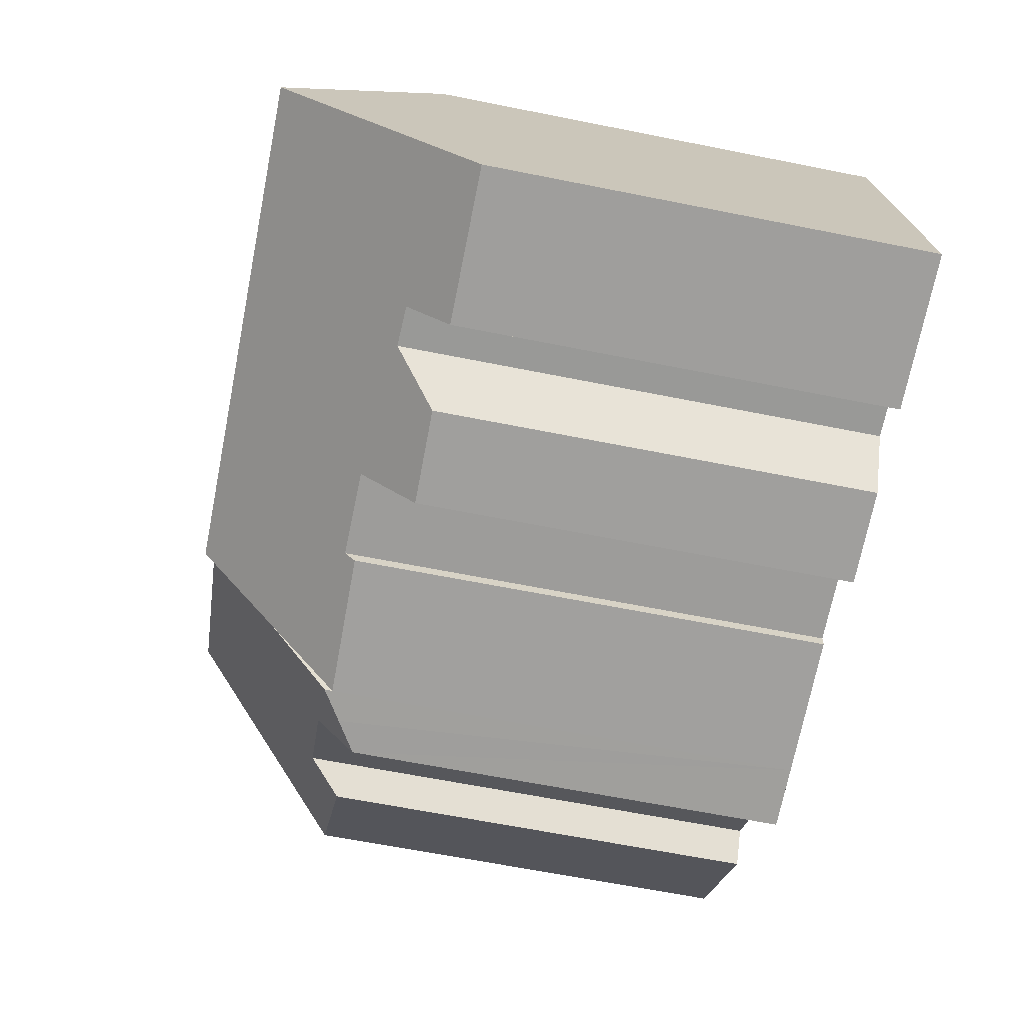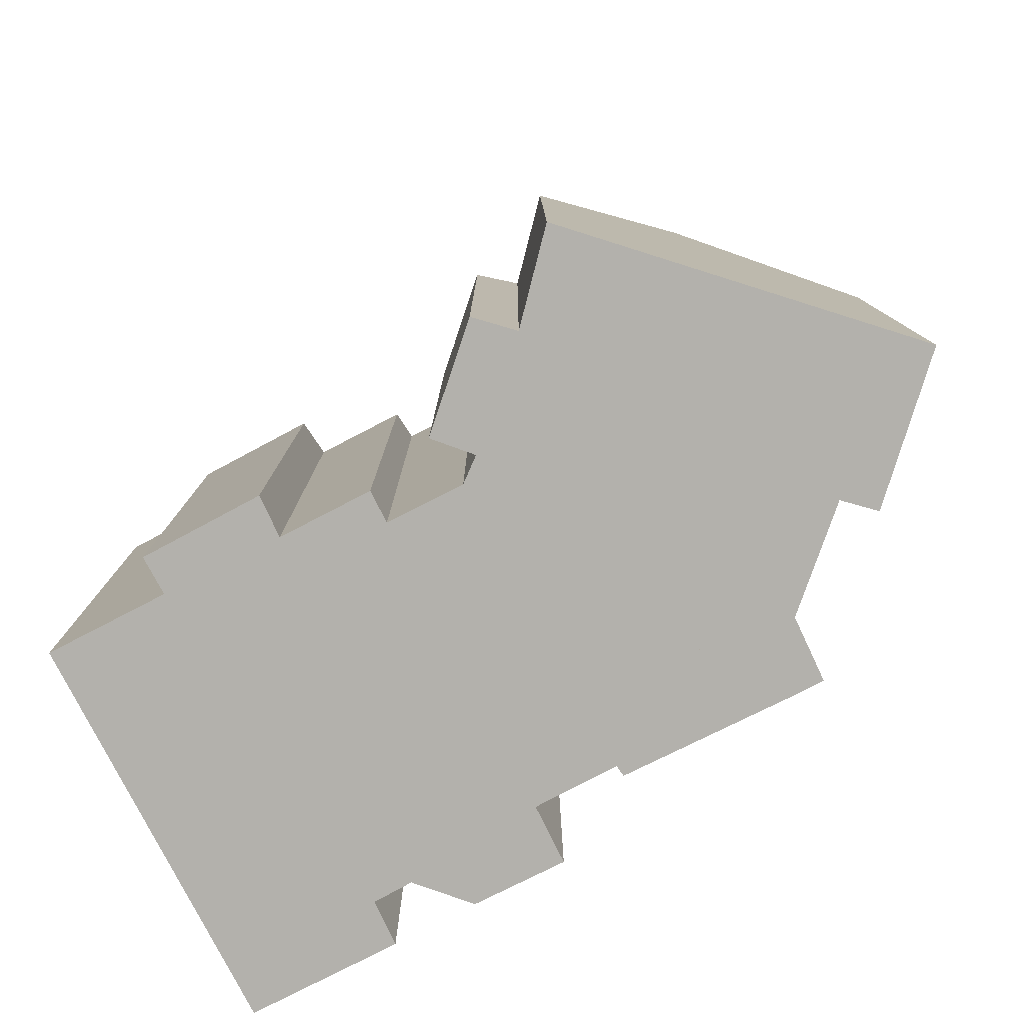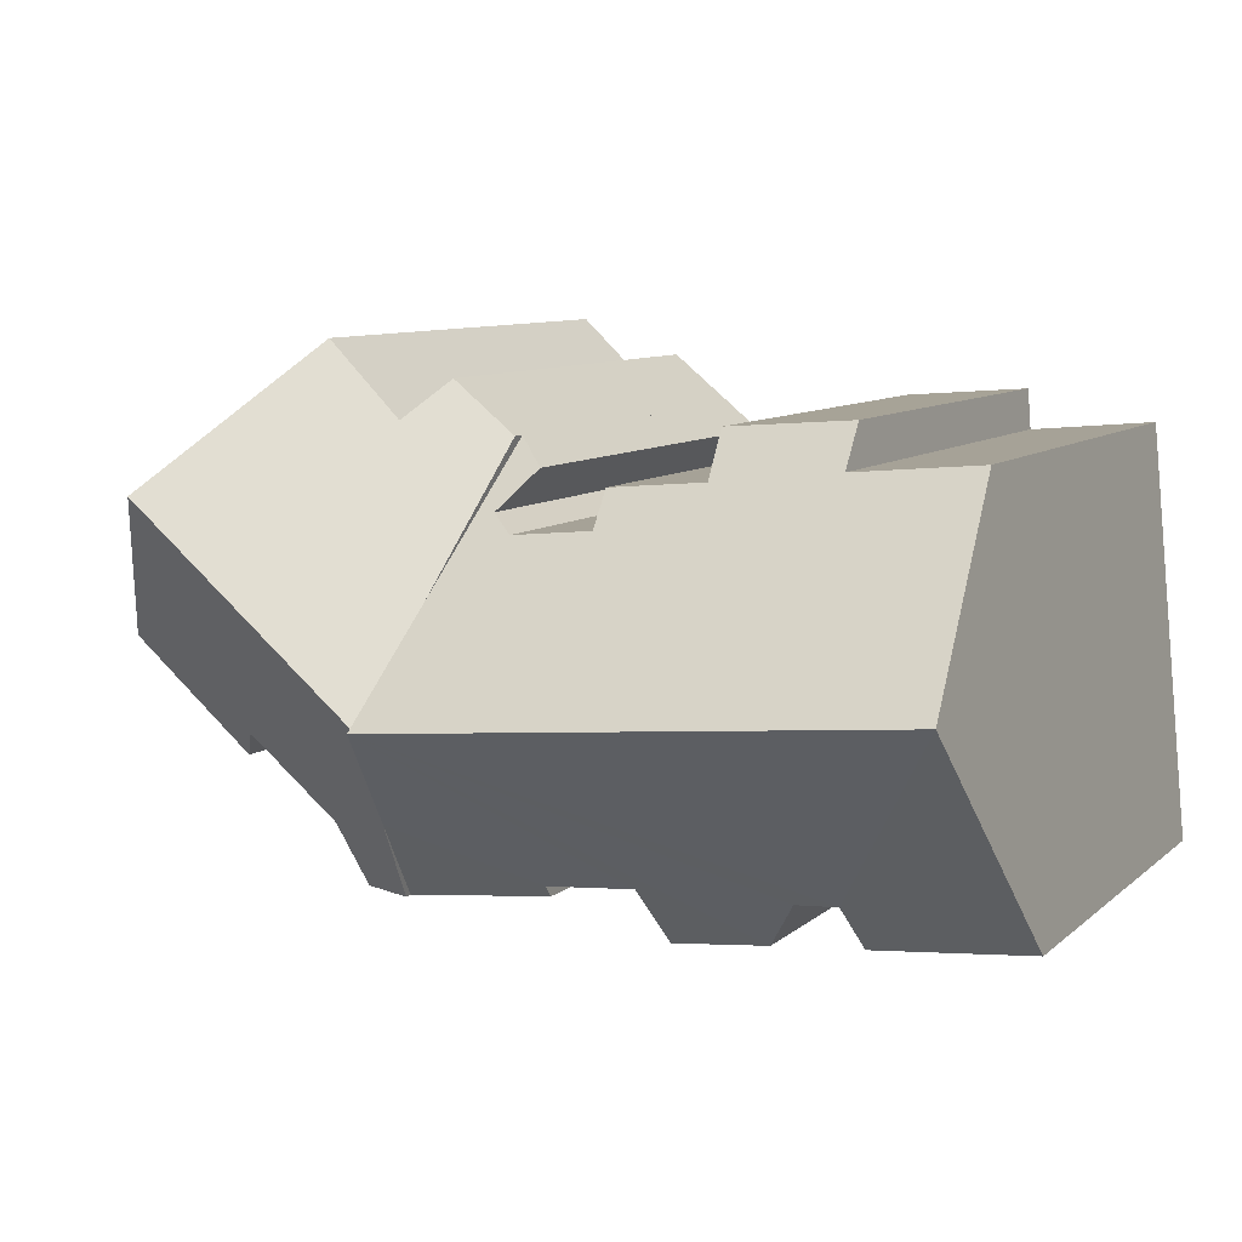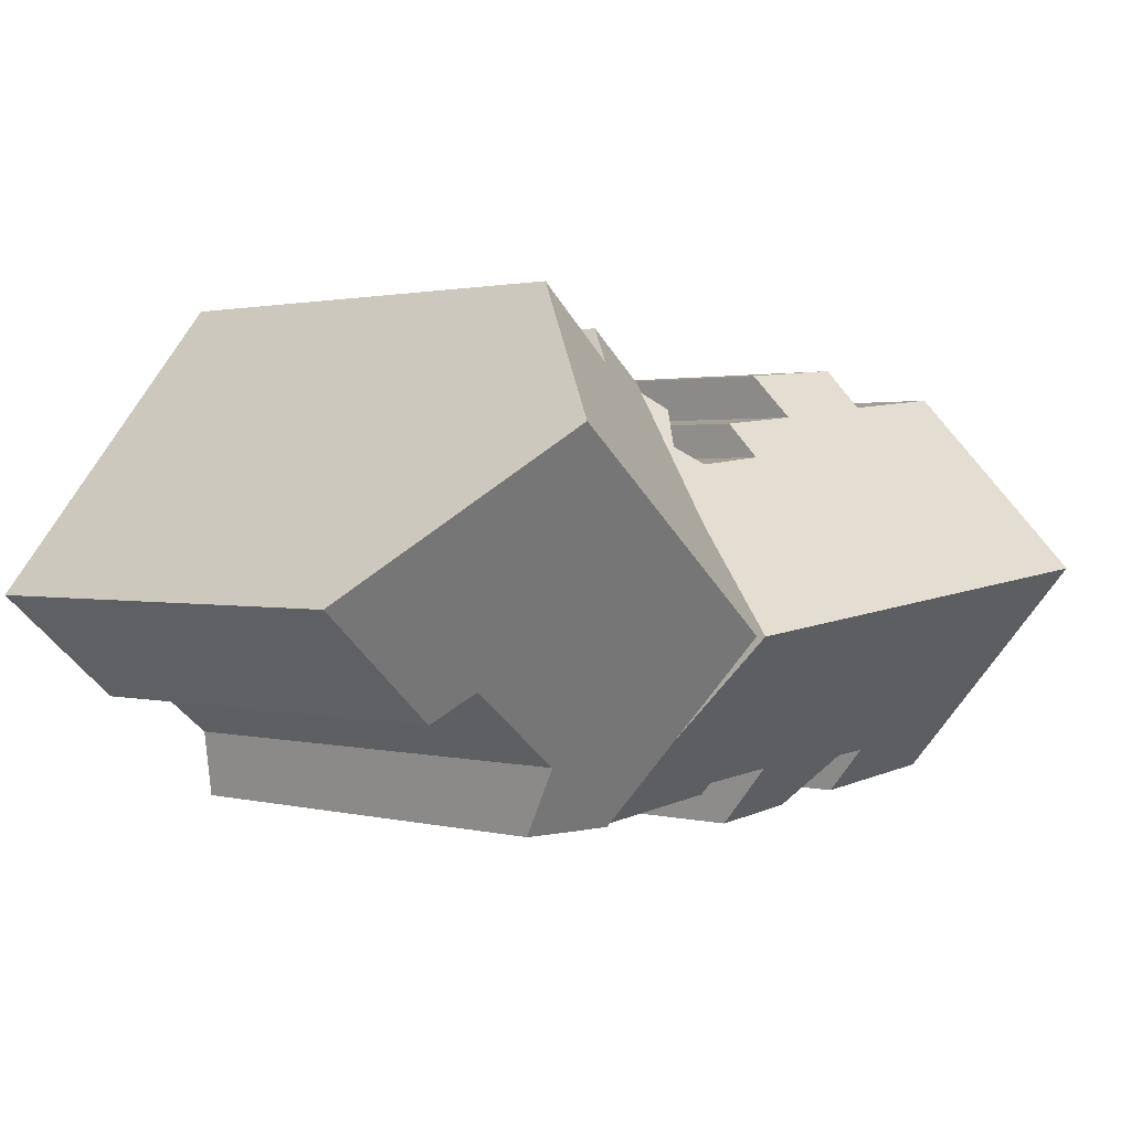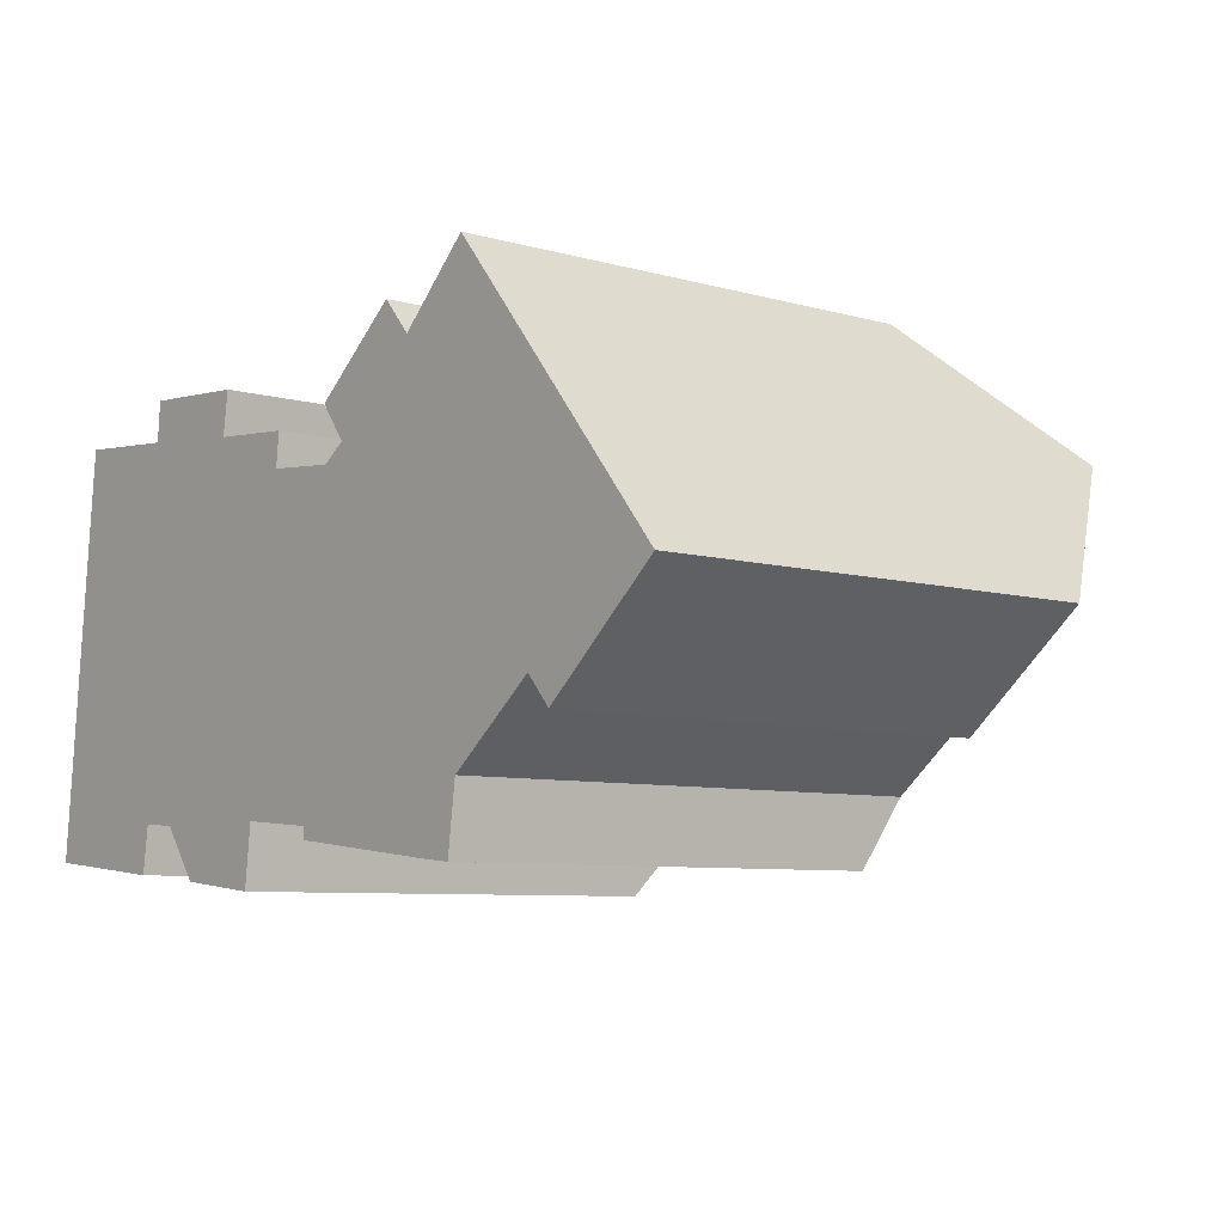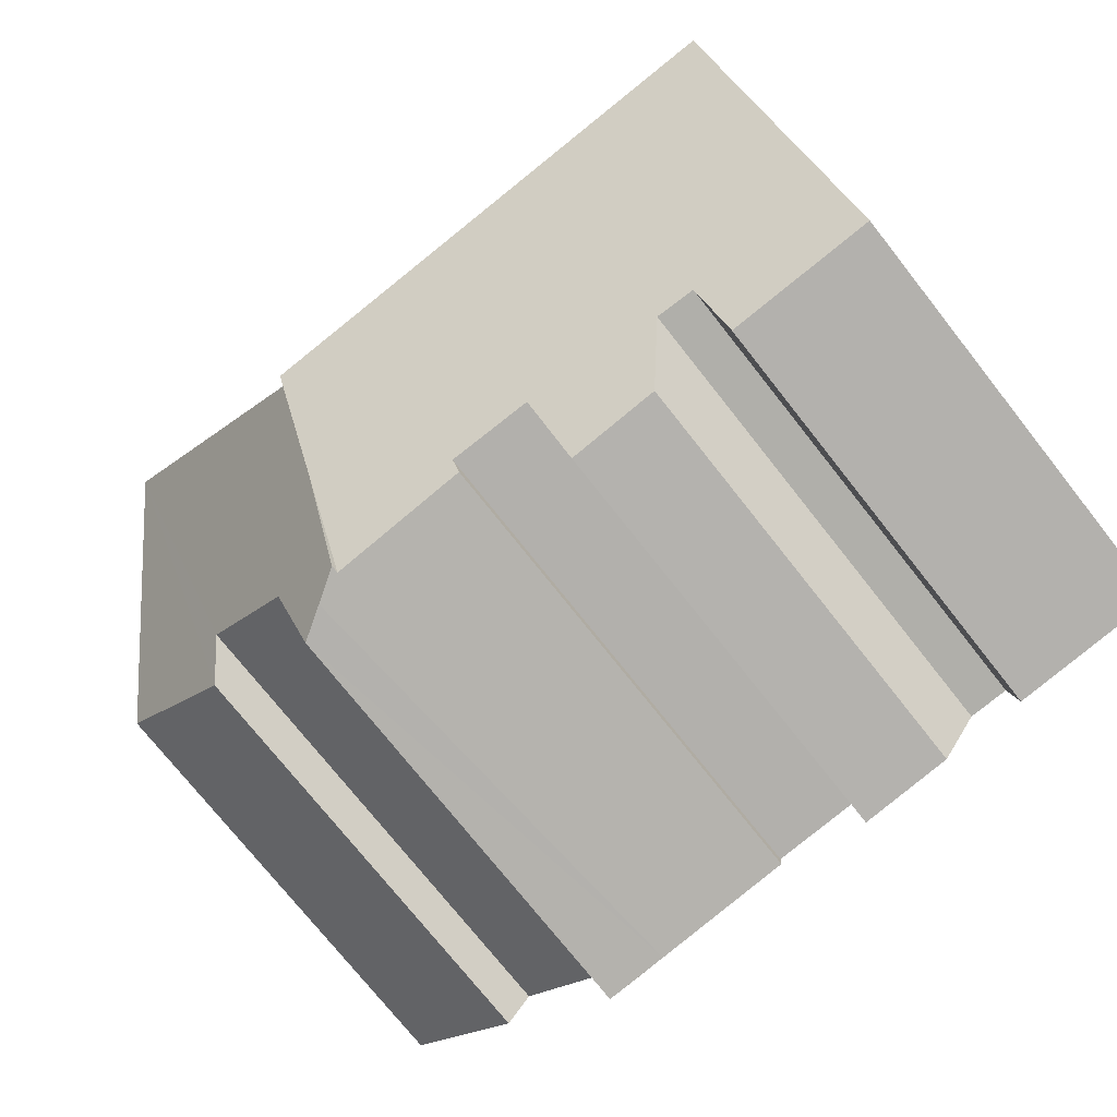
<metadata>
{"format":"obj","ext":"obj","renderer":"f3d","projection":"perspective","resolution":1024,"background":"white","views":[{"elev":-65.3,"azim":-101.3,"up":"+Z"},{"elev":-79.0,"azim":32.7,"up":"+Y"},{"elev":8.9,"azim":-153.2,"up":"+Z"},{"elev":1.5,"azim":132.7,"up":"+Z"},{"elev":-7.3,"azim":50.7,"up":"+Z"},{"elev":-75.5,"azim":-141.6,"up":"+Z"}]}
</metadata>
<code>
v  13.92 13.03 11.72
v  16.56 14.24 12.1
v  14.78 16.15 7.803
v  15.67 13.06 13.12
v  21.87 18.4 10.33
v  15.4 18.4 4.985
v  18.71 14.08 14.11
v  17.45 13.69 -0.292
v  18.65 14.27 1.555
v  18.39 13.11 -0.382
v  16.53 14.27 -0.189
v  22.07 13.22 2.825
v  25.61 13.29 5.848
v  21.32 14.2 3.661
v  16.01 16.15 2.166
v  16.56 -7.412e-16 12.1
v  15.67 -8.031e-16 13.12
v  18.71 -8.639e-16 14.11
v  25.61 -3.581e-16 5.848
v  21.87 -6.323e-16 10.33
v  13.92 -7.174e-16 11.72
v  22.07 -1.73e-16 2.825
v  18.65 -9.522e-17 1.555
v  21.32 -2.242e-16 3.661
v  16.53 1.157e-17 -0.189
v  18.39 2.339e-17 -0.382
v  17.45 1.788e-17 -0.292
v  16.01 -1.326e-16 2.166
v  15.4 -3.052e-16 4.985
v  14.78 -4.778e-16 7.803
v  12.38 14.09 0.276
v  12.37 14.4 0.618
v  16.53 14.04 -0.189
v  0 12.72 7.79e-16
v  0.635 18.68 6.435
v  4.452 12.73 -0.429
v  4.642 13.98 0.915
v  15.4 18.68 4.985
v  5.811 14.02 0.843
v  6.946 12.76 -0.641
v  9.879 14.37 0.825
v  9.677 12.74 -0.931
v  13.92 12.64 11.72
v  13.82 14.29 9.93
v  13.01 13.39 10.99
v  10.91 13.89 10.64
v  10.82 14.79 9.682
v  8.181 13.91 10.9
v  8.352 12.76 12.14
v  4.783 12.81 12.43
v  13.1 14.79 9.455
v  4.691 13.87 11.28
v  1.146 13.89 11.61
v  9.879 -5.052e-17 0.825
v  9.677 5.701e-17 -0.931
v  4.642 -5.603e-17 0.915
v  4.452 2.627e-17 -0.429
v  8.181 -6.672e-16 10.9
v  8.352 -7.433e-16 12.14
v  10.82 -5.929e-16 9.682
v  10.91 -6.518e-16 10.64
v  12.38 -1.69e-17 0.276
v  12.37 -3.784e-17 0.618
v  6.946 3.925e-17 -0.641
v  5.811 -5.162e-17 0.843
v  0 0 0
v  1.146 -7.111e-16 11.61
v  0.635 -3.94e-16 6.435
v  4.691 -6.909e-16 11.28
v  4.783 -7.608e-16 12.43
v  13.82 -6.08e-16 9.93
v  13.01 -6.728e-16 10.99
v  13.1 -5.79e-16 9.455
g defaultobject
f 1 2 3
f 2 1 4
f 3 5 6
f 5 3 7
f 7 3 2
f 8 9 10
f 9 8 11
f 12 5 13
f 5 12 14
f 5 14 9
f 5 9 11
f 5 11 15
f 5 15 6
f 4 16 2
f 16 4 17
f 7 13 5
f 13 7 18
f 13 18 19
f 19 18 20
f 16 7 2
f 7 16 18
f 1 17 4
f 17 1 21
f 19 12 13
f 12 19 22
f 14 23 9
f 23 14 24
f 8 25 11
f 25 8 10
f 25 10 26
f 25 26 27
f 12 24 14
f 24 12 22
f 23 10 9
f 10 23 26
f 15 3 6
f 3 15 11
f 3 11 25
f 3 25 1
f 1 25 28
f 1 28 21
f 21 28 29
f 21 29 30
f 23 27 26
f 27 23 25
f 25 23 28
f 28 23 24
f 28 24 29
f 19 24 22
f 24 19 29
f 29 19 30
f 30 19 20
f 30 20 21
f 21 20 16
f 16 20 18
f 17 21 16
f 31 32 33
f 34 35 36
f 37 36 35
f 38 37 35
f 39 37 38
f 40 39 38
f 41 40 38
f 42 40 41
f 32 41 38
f 15 32 38
f 33 32 15
f 43 44 45
f 46 47 48
f 49 48 50
f 38 35 3
f 51 3 35
f 44 3 51
f 43 3 44
f 47 51 35
f 48 47 35
f 52 48 35
f 50 48 52
f 53 52 35
f 3 15 38
f 15 3 43
f 15 43 33
f 33 43 25
f 25 43 21
f 25 21 30
f 25 30 29
f 25 29 28
f 54 42 41
f 42 54 55
f 56 36 37
f 36 56 57
f 49 58 48
f 58 49 59
f 46 60 47
f 60 46 61
f 33 62 31
f 62 33 25
f 63 41 32
f 41 63 54
f 42 64 40
f 64 42 55
f 65 37 39
f 37 65 56
f 57 34 36
f 34 57 66
f 31 63 32
f 63 31 62
f 34 53 35
f 53 34 66
f 53 66 67
f 67 66 68
f 69 50 52
f 50 69 70
f 40 65 39
f 65 40 64
f 71 45 44
f 45 71 72
f 67 52 53
f 52 67 69
f 70 49 50
f 49 70 59
f 58 46 48
f 46 58 61
f 47 73 51
f 73 47 60
f 73 44 51
f 44 73 71
f 72 43 45
f 43 72 21
f 57 56 66
f 64 54 65
f 54 64 55
f 68 69 67
f 69 68 59
f 59 68 58
f 58 68 61
f 61 68 60
f 60 68 66
f 60 66 73
f 73 66 30
f 30 66 29
f 29 66 56
f 29 56 65
f 29 65 28
f 28 65 54
f 28 54 63
f 28 63 25
f 25 63 62
f 21 71 30
f 71 21 72
f 30 71 73
f 59 70 69

</code>
